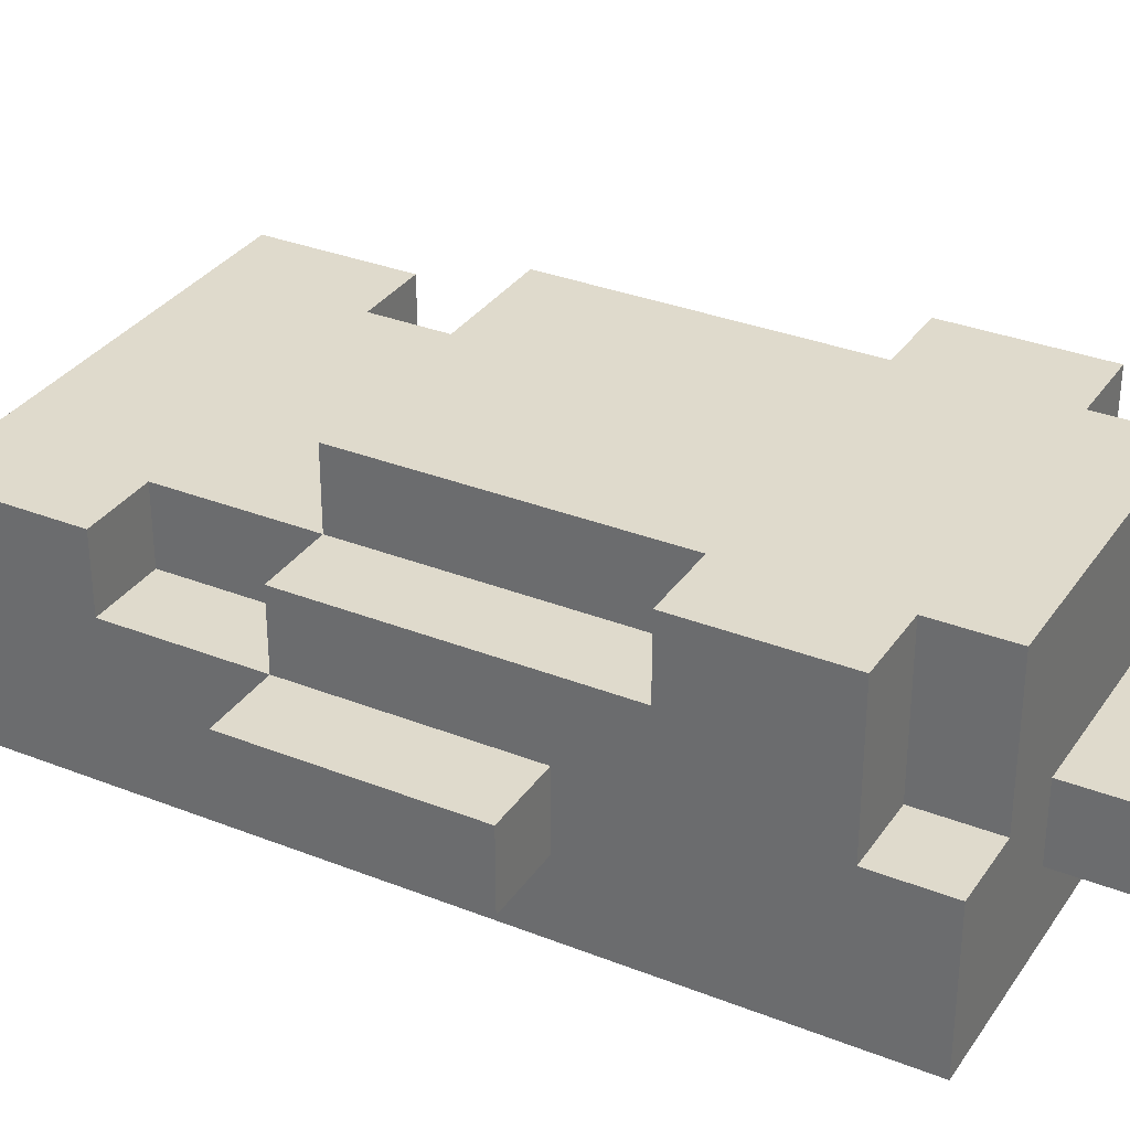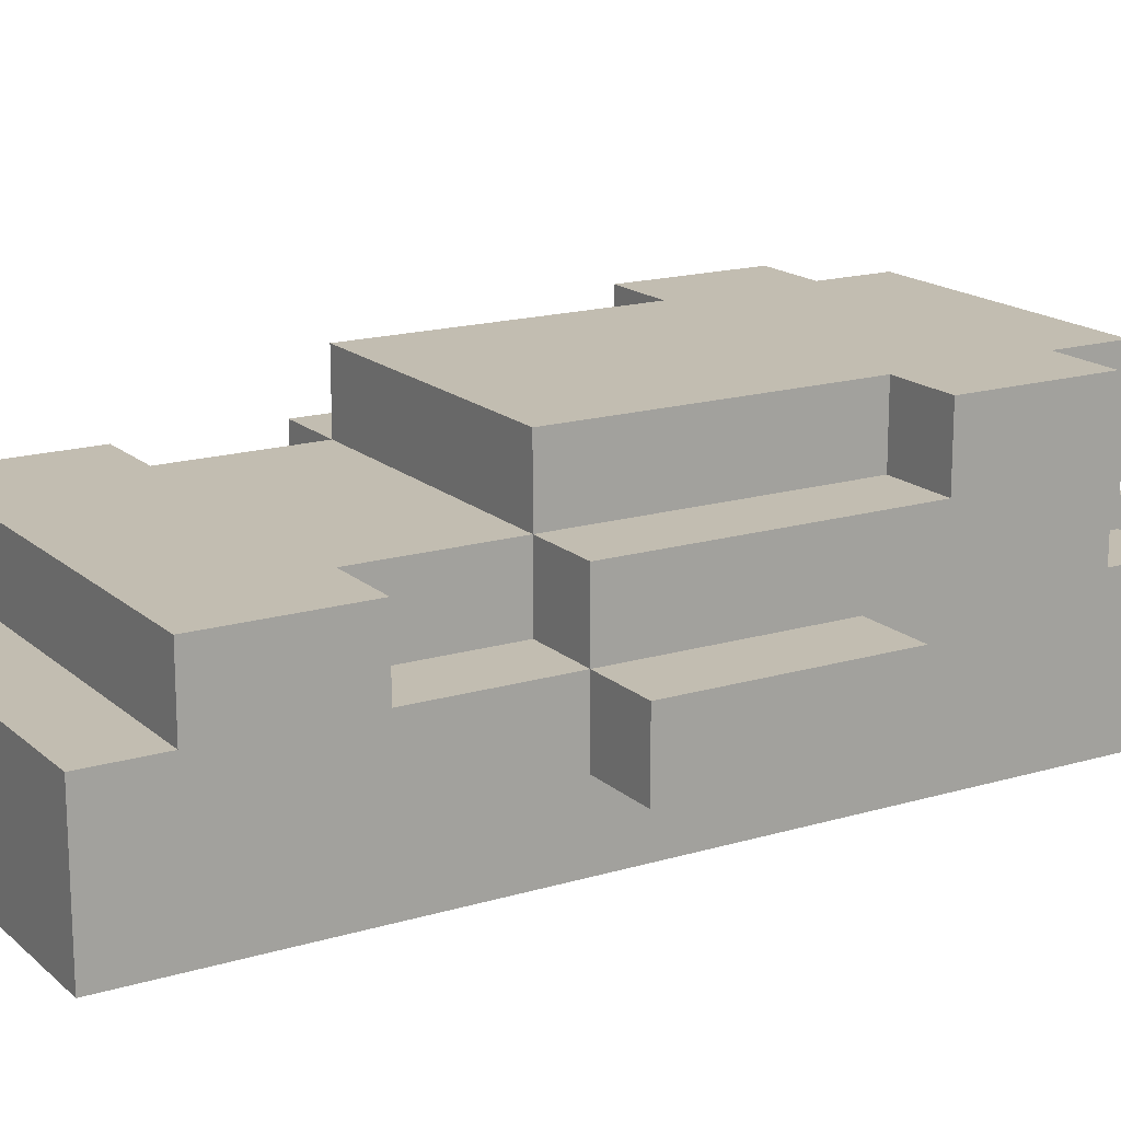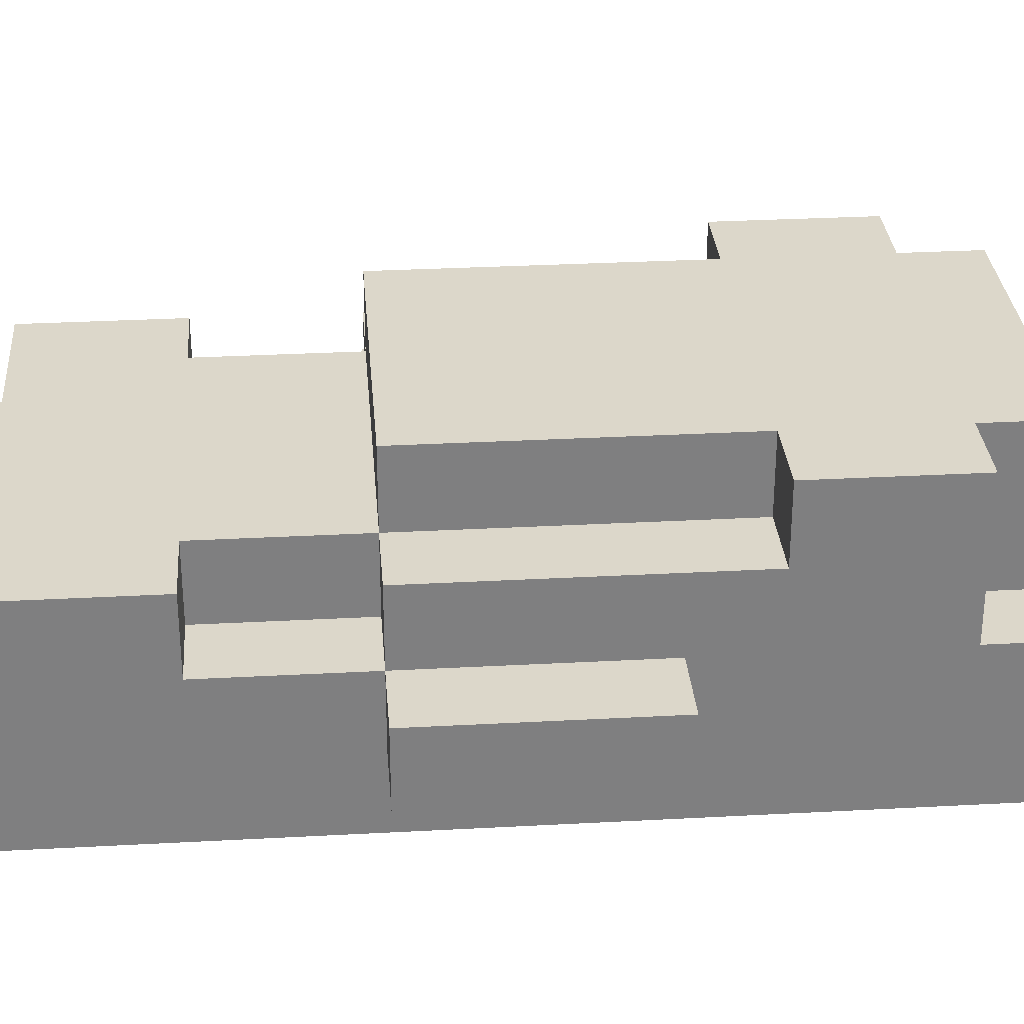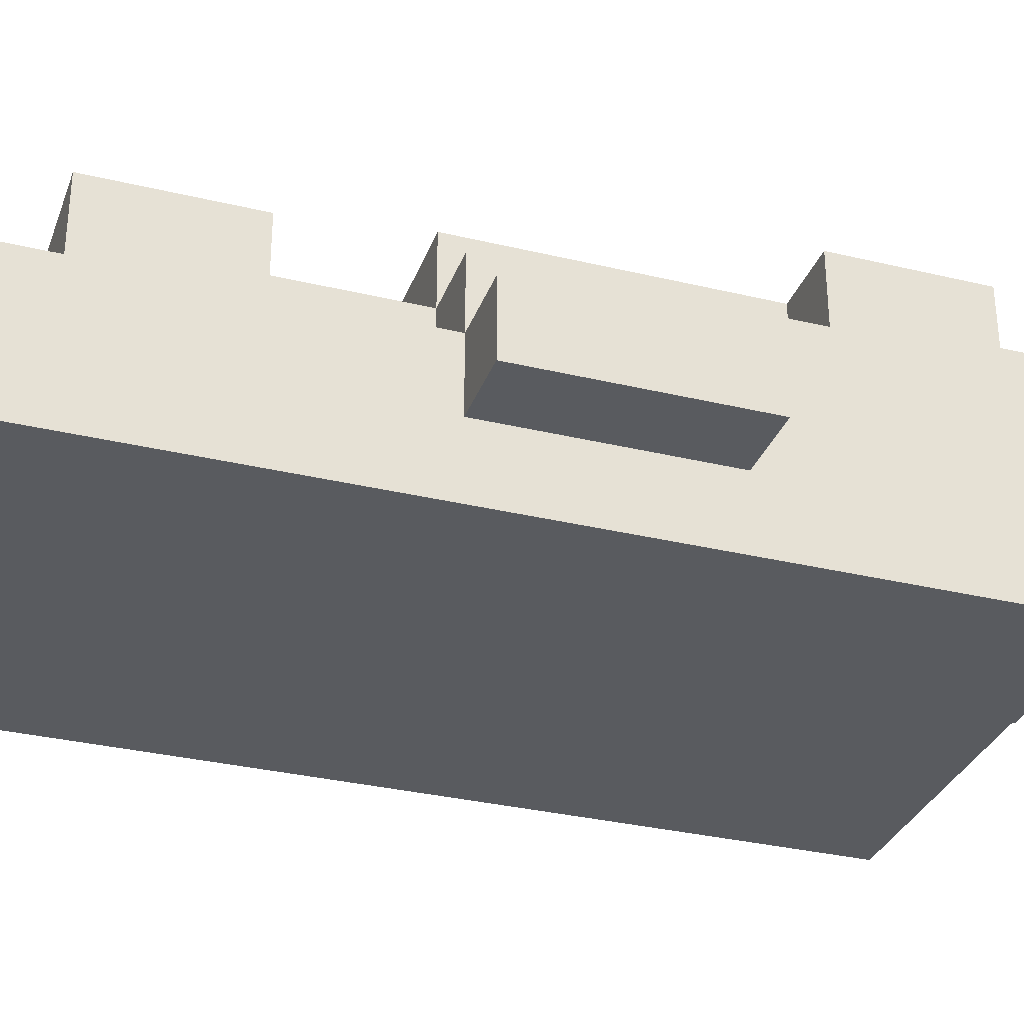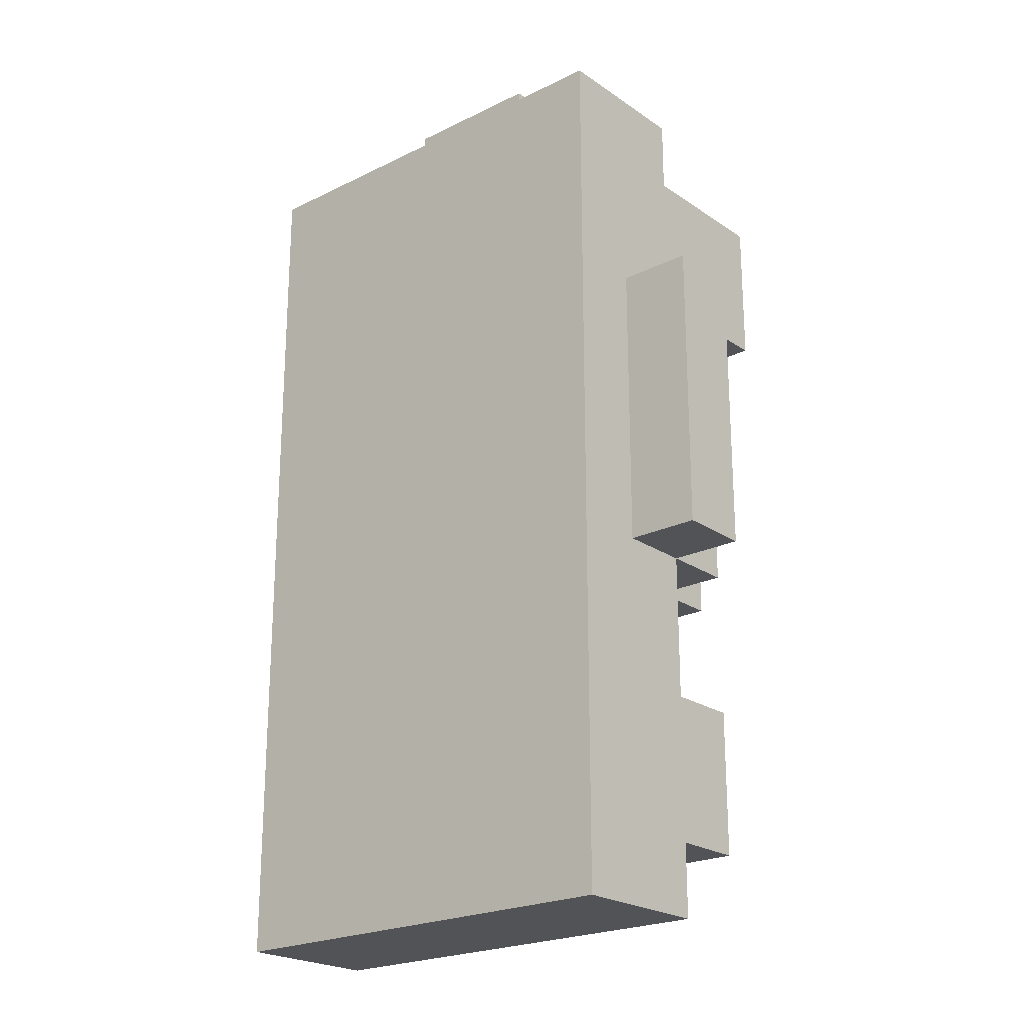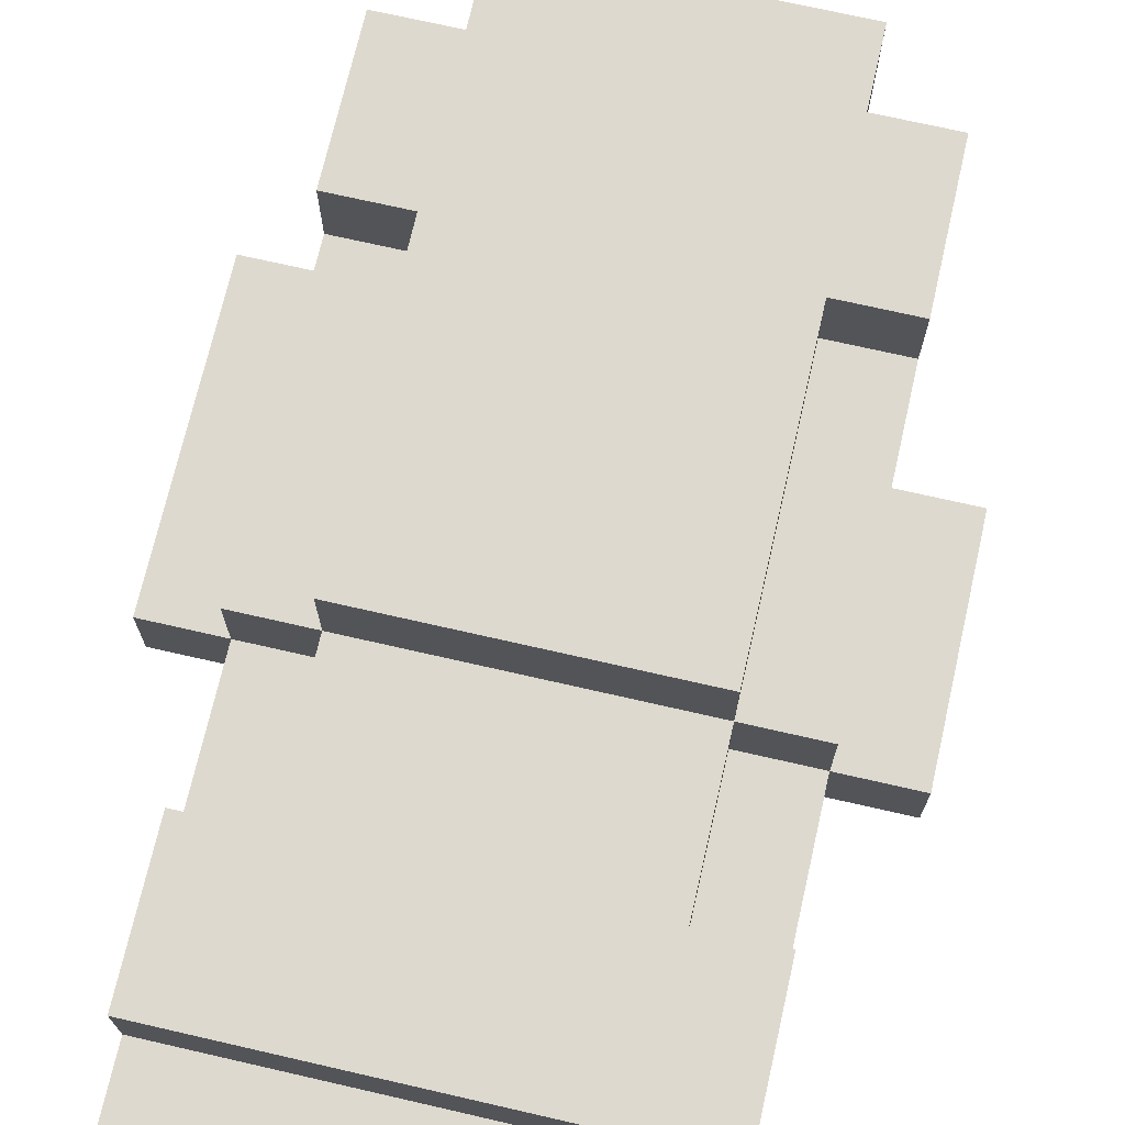
<metadata>
{"format":"obj","ext":"obj","renderer":"f3d","projection":"perspective","resolution":1024,"background":"white","views":[{"elev":32.5,"azim":-61.2,"up":"+Y"},{"elev":16.8,"azim":-121.1,"up":"+Y"},{"elev":30.5,"azim":-94.5,"up":"+Y"},{"elev":-32.2,"azim":-108.6,"up":"+Y"},{"elev":-22.4,"azim":40.5,"up":"+Z"},{"elev":71.6,"azim":-167.1,"up":"+Y"}]}
</metadata>
<code>
o
v -0.4 -0.1 0.1
v -0.4 -0.1 -0.1
v -0.4 -0.1 -0.2
v -0.4 0 0.1
v -0.4 0 -0.1
v -0.4 0 -0.2
v -0.3 -0.2 0.5
v -0.3 -0.2 0.2
v -0.3 -0.2 -0.4
v -0.3 -0.2 -0.7
v -0.3 -0.1 0.1
v -0.3 -0.1 -0.1
v -0.3 -0.1 -0.2
v -0.3 -0.1 -0.4
v -0.3 0 0.5
v -0.3 0 0.4
v -0.3 0 0.3
v -0.3 0 0.2
v -0.3 0 0.1
v -0.3 0 -0.1
v -0.3 0 -0.2
v -0.3 0 -0.4
v -0.3 0 -0.6
v -0.3 0 -0.7
v -0.3 0.1 0.4
v -0.3 0.1 0.3
v -0.3 0.1 0.2
v -0.3 0.1 -0.2
v -0.3 0.1 -0.4
v -0.3 0.1 -0.6
v -0.3 0.2 0.4
v -0.3 0.2 0.3
v -0.3 0.2 0.2
v -0.2 0 0.5
v -0.2 0 0.4
v -0.2 0 -0.2
v -0.2 0 -0.4
v -0.2 0.1 0.5
v -0.2 0.1 0.4
v -0.2 0.1 0.2
v -0.2 0.1 -0.2
v -0.2 0.1 -0.4
v -0.2 0.2 0.5
v -0.2 0.2 0.4
v -0.2 0.2 0.2
v -0.2 0.2 -0.2
v -0.1 -0.1 0.6
v -0.1 -0.1 0.5
v -0.1 0 0.6
v -0.1 0 0.5
v 0.1 -0.1 0.6
v 0.1 -0.1 0.5
v 0.1 0 0.6
v 0.1 0 0.5
v 0.2 0 0.5
v 0.2 0 0.4
v 0.2 0 -0.2
v 0.2 0 -0.4
v 0.2 0.1 0.5
v 0.2 0.1 0.4
v 0.2 0.1 0.2
v 0.2 0.1 -0.2
v 0.2 0.1 -0.4
v 0.2 0.2 0.5
v 0.2 0.2 0.4
v 0.2 0.2 0.2
v 0.2 0.2 -0.2
v 0.3 -0.2 0.5
v 0.3 -0.2 0.2
v 0.3 -0.2 -0.4
v 0.3 -0.2 -0.7
v 0.3 -0.1 0.2
v 0.3 -0.1 0.1
v 0.3 -0.1 -0.1
v 0.3 -0.1 -0.2
v 0.3 -0.1 -0.4
v 0.3 0 0.5
v 0.3 0 0.4
v 0.3 0 0.3
v 0.3 0 0.2
v 0.3 0 0.1
v 0.3 0 -0.1
v 0.3 0 -0.2
v 0.3 0 -0.4
v 0.3 0 -0.6
v 0.3 0 -0.7
v 0.3 0.1 0.4
v 0.3 0.1 0.3
v 0.3 0.1 0.2
v 0.3 0.1 -0.2
v 0.3 0.1 -0.4
v 0.3 0.1 -0.6
v 0.3 0.2 0.4
v 0.3 0.2 0.3
v 0.3 0.2 0.2
v 0.4 -0.1 0.2
v 0.4 -0.1 0.1
v 0.4 -0.1 -0.1
v 0.4 -0.1 -0.2
v 0.4 0 0.2
v 0.4 0 0.1
v 0.4 0 -0.1
v 0.4 0 -0.2
v -0.1 -0.1 0.6
v -0.1 0 0.6
v 0.1 -0.1 0.6
v 0.1 0 0.6
v -0.3 -0.2 0.5
v -0.3 0 0.5
v -0.2 0 0.5
v -0.2 0.1 0.5
v -0.2 0.2 0.5
v -0.1 -0.1 0.5
v -0.1 0 0.5
v 0.1 -0.1 0.5
v 0.1 0 0.5
v 0.2 0 0.5
v 0.2 0.1 0.5
v 0.2 0.2 0.5
v 0.3 -0.2 0.5
v 0.3 0 0.5
v -0.3 0 0.4
v -0.3 0.1 0.4
v -0.3 0.2 0.4
v -0.2 0 0.4
v -0.2 0.1 0.4
v -0.2 0.2 0.4
v 0.2 0 0.4
v 0.2 0.1 0.4
v 0.2 0.2 0.4
v 0.3 0 0.4
v 0.3 0.1 0.4
v 0.3 0.2 0.4
v 0.3 -0.1 0.2
v 0.3 0 0.2
v 0.4 -0.1 0.2
v 0.4 0 0.2
v -0.4 -0.1 0.1
v -0.4 0 0.1
v -0.3 -0.1 0.1
v -0.3 0 0.1
v -0.3 0 -0.4
v -0.3 0.1 -0.4
v -0.2 0 -0.4
v -0.2 0.1 -0.4
v 0.2 0 -0.4
v 0.2 0.1 -0.4
v 0.3 0 -0.4
v 0.3 0.1 -0.4
v -0.3 0.1 0.2
v -0.3 0.2 0.2
v -0.2 0.1 0.2
v -0.2 0.2 0.2
v 0.2 0.1 0.2
v 0.2 0.2 0.2
v 0.3 0.1 0.2
v 0.3 0.2 0.2
v -0.4 -0.1 -0.2
v -0.4 0 -0.2
v -0.3 -0.1 -0.2
v -0.3 0 -0.2
v -0.3 0.1 -0.2
v -0.2 0 -0.2
v -0.2 0.1 -0.2
v -0.2 0.2 -0.2
v -0.1 0.1 -0.2
v -0.1 0.2 -0.2
v 0.1 0.1 -0.2
v 0.1 0.2 -0.2
v 0.2 0 -0.2
v 0.2 0.1 -0.2
v 0.2 0.2 -0.2
v 0.3 -0.1 -0.2
v 0.3 0 -0.2
v 0.3 0.1 -0.2
v 0.4 -0.1 -0.2
v 0.4 0 -0.2
v -0.3 0 -0.6
v -0.3 0.1 -0.6
v 0.3 0 -0.6
v 0.3 0.1 -0.6
v -0.3 -0.2 -0.7
v -0.3 0 -0.7
v 0.3 -0.2 -0.7
v 0.3 0 -0.7
v -0.3 -0.2 0.5
v 0.3 -0.2 0.5
v -0.2 -0.2 0.4
v 0.2 -0.2 0.4
v -0.3 -0.2 0.2
v -0.2 -0.2 0.2
v 0.2 -0.2 0.2
v 0.3 -0.2 0.2
v -0.3 -0.2 -0.4
v -0.2 -0.2 -0.4
v 0.2 -0.2 -0.4
v 0.3 -0.2 -0.4
v -0.2 -0.2 -0.6
v 0.2 -0.2 -0.6
v -0.3 -0.2 -0.7
v 0.3 -0.2 -0.7
v -0.1 -0.1 0.6
v 0.1 -0.1 0.6
v -0.1 -0.1 0.5
v 0.1 -0.1 0.5
v 0.3 -0.1 0.2
v 0.4 -0.1 0.2
v -0.4 -0.1 0.1
v -0.3 -0.1 0.1
v 0.3 -0.1 0.1
v 0.4 -0.1 0.1
v -0.4 -0.1 -0.1
v -0.3 -0.1 -0.1
v 0.3 -0.1 -0.1
v 0.4 -0.1 -0.1
v -0.4 -0.1 -0.2
v -0.3 -0.1 -0.2
v 0.3 -0.1 -0.2
v 0.4 -0.1 -0.2
v -0.1 0 0.6
v 0.1 0 0.6
v -0.3 0 0.5
v -0.2 0 0.5
v -0.1 0 0.5
v 0.1 0 0.5
v 0.2 0 0.5
v 0.3 0 0.5
v -0.3 0 0.4
v -0.2 0 0.4
v 0.2 0 0.4
v 0.3 0 0.4
v 0.3 0 0.2
v 0.4 0 0.2
v -0.4 0 0.1
v -0.3 0 0.1
v 0.3 0 0.1
v 0.4 0 0.1
v -0.4 0 -0.1
v -0.3 0 -0.1
v 0.3 0 -0.1
v 0.4 0 -0.1
v -0.4 0 -0.2
v -0.3 0 -0.2
v -0.2 0 -0.2
v 0.2 0 -0.2
v 0.3 0 -0.2
v 0.4 0 -0.2
v -0.3 0 -0.4
v -0.2 0 -0.4
v 0.2 0 -0.4
v 0.3 0 -0.4
v -0.3 0 -0.6
v 0.3 0 -0.6
v -0.3 0 -0.7
v 0.3 0 -0.7
v -0.3 0.1 0.2
v -0.2 0.1 0.2
v 0.2 0.1 0.2
v 0.3 0.1 0.2
v -0.3 0.1 -0.2
v -0.2 0.1 -0.2
v -0.1 0.1 -0.2
v 0.1 0.1 -0.2
v 0.2 0.1 -0.2
v 0.3 0.1 -0.2
v -0.3 0.1 -0.4
v -0.2 0.1 -0.4
v -0.1 0.1 -0.4
v 0.1 0.1 -0.4
v 0.2 0.1 -0.4
v 0.3 0.1 -0.4
v -0.3 0.1 -0.6
v 0.3 0.1 -0.6
v -0.2 0.2 0.5
v 0.2 0.2 0.5
v -0.3 0.2 0.4
v -0.2 0.2 0.4
v 0.2 0.2 0.4
v 0.3 0.2 0.4
v -0.3 0.2 0.3
v 0.3 0.2 0.3
v -0.3 0.2 0.2
v -0.2 0.2 0.2
v -0.1 0.2 0.2
v 0.1 0.2 0.2
v 0.2 0.2 0.2
v 0.3 0.2 0.2
v -0.2 0.2 -0.2
v -0.1 0.2 -0.2
v 0.1 0.2 -0.2
v 0.2 0.2 -0.2
f 4 2 1
f 5 3 2
f 5 2 4
f 6 3 5
f 11 9 8
f 12 9 11
f 13 9 12
f 14 10 9
f 14 9 13
f 15 8 7
f 16 8 15
f 17 8 16
f 18 11 8
f 18 8 17
f 19 11 18
f 21 14 13
f 22 10 14
f 22 14 21
f 23 10 22
f 24 10 23
f 25 17 16
f 26 18 17
f 26 17 25
f 27 21 20
f 27 18 26
f 27 20 19
f 27 19 18
f 28 21 27
f 29 23 22
f 30 23 29
f 31 26 25
f 32 27 26
f 32 26 31
f 33 27 32
f 38 35 34
f 39 35 38
f 41 37 36
f 42 37 41
f 43 39 38
f 44 39 43
f 45 41 40
f 46 41 45
f 49 48 47
f 50 48 49
f 51 52 53
f 53 52 54
f 55 56 59
f 59 56 60
f 57 58 62
f 62 58 63
f 59 60 64
f 64 60 65
f 61 62 66
f 66 62 67
f 68 69 72
f 69 70 72
f 72 70 73
f 73 70 74
f 74 70 75
f 70 71 76
f 75 70 76
f 68 72 77
f 77 72 78
f 78 72 79
f 79 72 80
f 75 76 83
f 76 71 84
f 83 76 84
f 84 71 85
f 85 71 86
f 78 79 87
f 79 80 88
f 87 79 88
f 82 83 89
f 88 80 89
f 81 82 89
f 80 81 89
f 89 83 90
f 84 85 91
f 91 85 92
f 87 88 93
f 88 89 94
f 93 88 94
f 94 89 95
f 96 97 100
f 97 98 101
f 100 97 101
f 98 99 102
f 101 98 102
f 102 99 103
f 106 105 104
f 107 105 106
f 110 109 108
f 113 110 108
f 113 111 110
f 114 111 113
f 115 113 108
f 116 111 114
f 117 111 116
f 117 116 115
f 118 112 111
f 118 111 117
f 119 112 118
f 120 117 115
f 120 115 108
f 121 117 120
f 125 123 122
f 126 124 123
f 126 123 125
f 127 124 126
f 131 129 128
f 132 130 129
f 132 129 131
f 133 130 132
f 136 135 134
f 137 135 136
f 140 139 138
f 141 139 140
f 144 143 142
f 145 143 144
f 148 147 146
f 149 147 148
f 150 151 152
f 152 151 153
f 154 155 156
f 156 155 157
f 158 159 160
f 160 159 161
f 161 162 163
f 163 162 164
f 164 165 166
f 166 165 167
f 166 167 168
f 168 167 169
f 168 169 171
f 171 169 172
f 170 171 174
f 174 171 175
f 173 174 176
f 176 174 177
f 178 179 180
f 180 179 181
f 182 183 184
f 184 183 185
f 188 187 186
f 189 187 188
f 190 188 186
f 191 189 188
f 191 188 190
f 192 187 189
f 192 189 191
f 193 187 192
f 194 191 190
f 194 192 191
f 194 193 192
f 195 193 194
f 196 193 195
f 197 193 196
f 198 195 194
f 198 196 195
f 199 197 196
f 199 196 198
f 200 198 194
f 200 199 198
f 201 197 199
f 201 199 200
f 204 203 202
f 205 203 204
f 210 207 206
f 211 207 210
f 212 209 208
f 213 209 212
f 214 211 210
f 215 211 214
f 216 213 212
f 217 213 216
f 218 215 214
f 219 215 218
f 220 221 224
f 224 221 225
f 222 223 228
f 228 223 229
f 226 227 230
f 230 227 231
f 232 233 236
f 236 233 237
f 234 235 238
f 238 235 239
f 236 237 240
f 240 237 241
f 238 239 242
f 242 239 243
f 240 241 246
f 246 241 247
f 243 244 248
f 248 244 249
f 245 246 250
f 250 246 251
f 252 253 254
f 254 253 255
f 256 257 260
f 260 257 261
f 258 259 264
f 264 259 265
f 261 262 267
f 262 263 268
f 267 262 268
f 263 264 269
f 268 263 269
f 269 264 270
f 266 267 272
f 270 271 272
f 269 270 272
f 268 269 272
f 267 268 272
f 272 271 273
f 274 275 277
f 277 275 278
f 276 277 280
f 278 279 280
f 277 278 280
f 280 279 281
f 280 281 282
f 282 281 283
f 283 281 284
f 284 281 285
f 285 281 286
f 286 281 287
f 283 284 288
f 284 285 289
f 288 284 289
f 285 286 290
f 289 285 290
f 290 286 291

</code>
